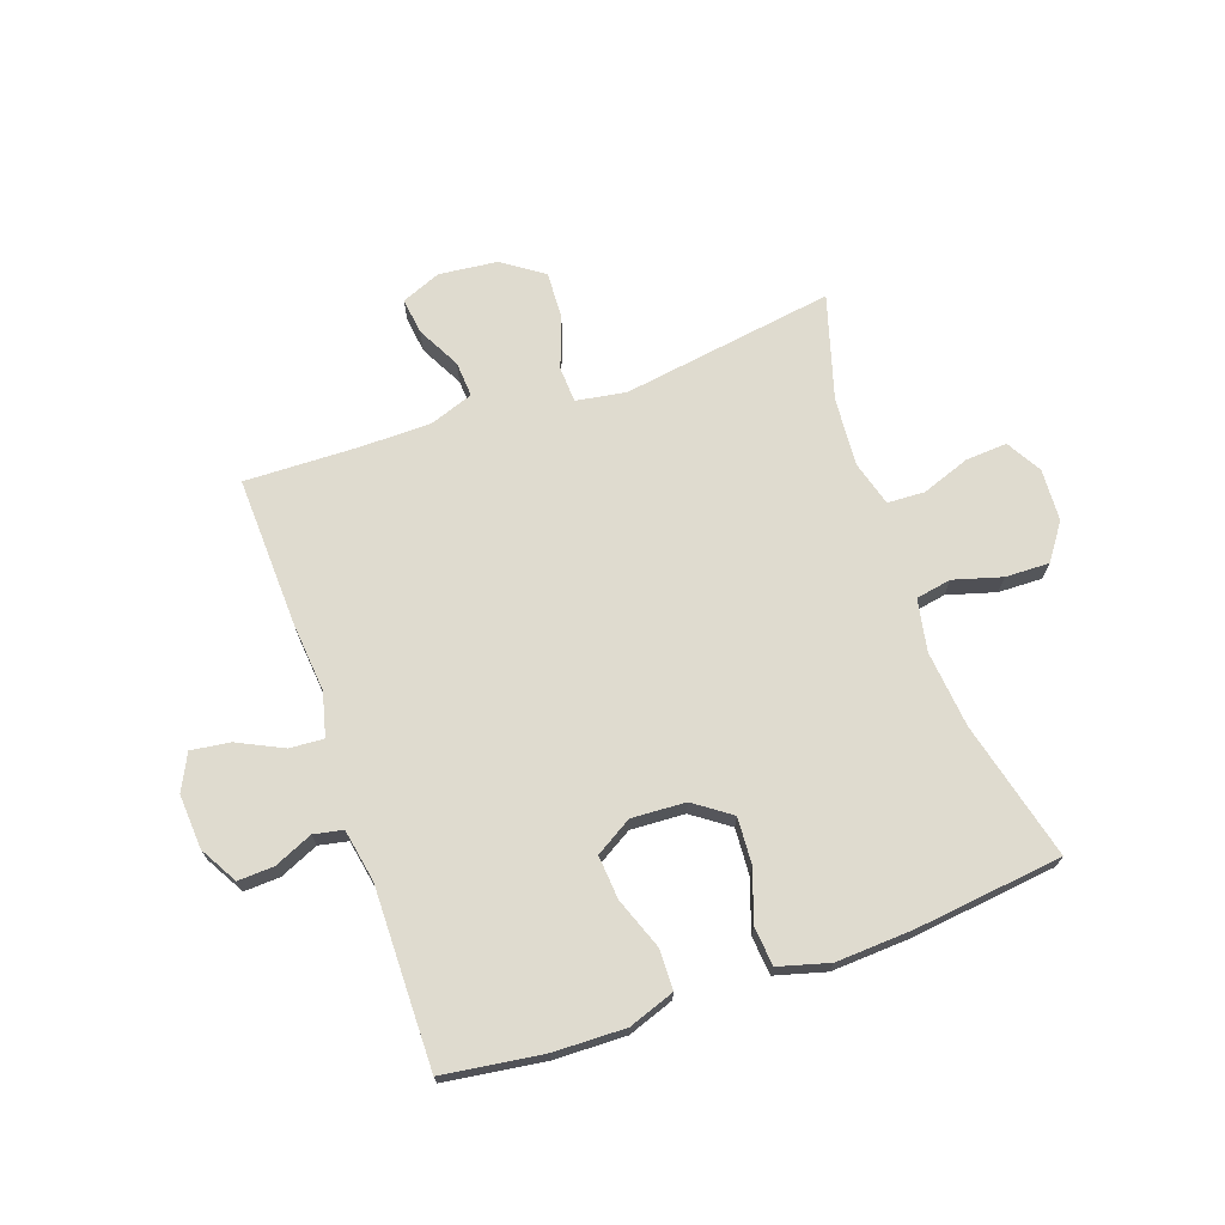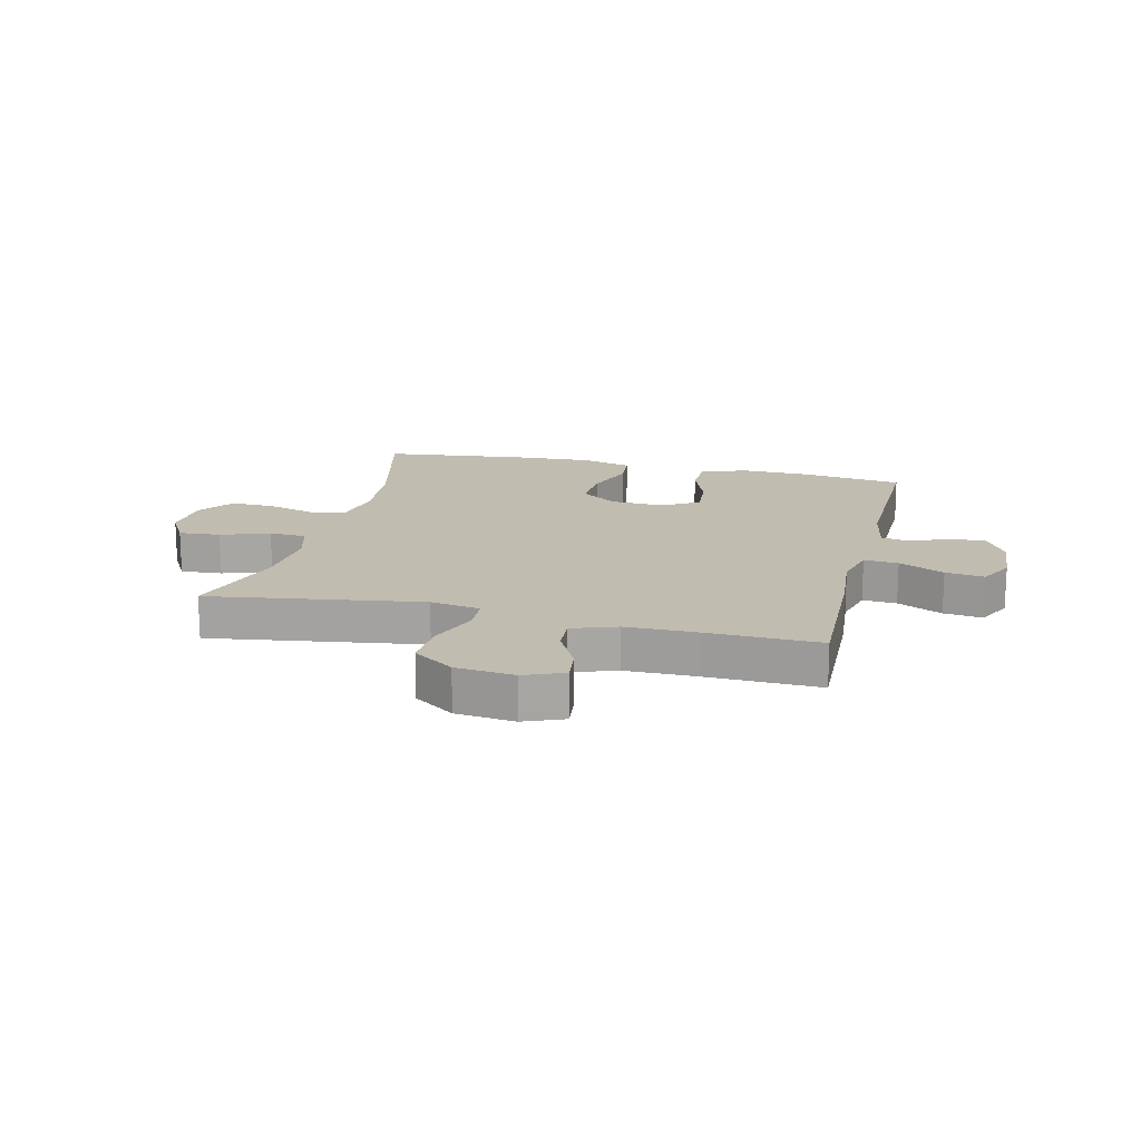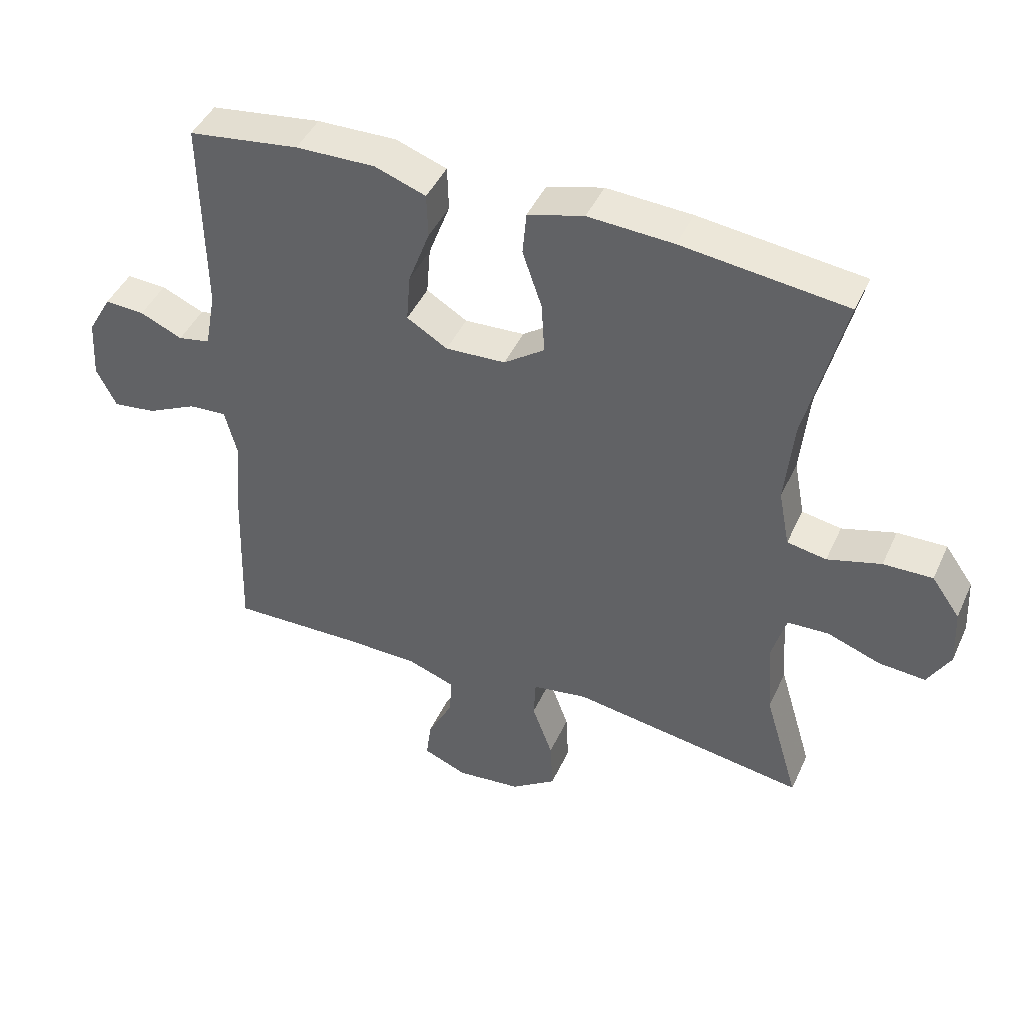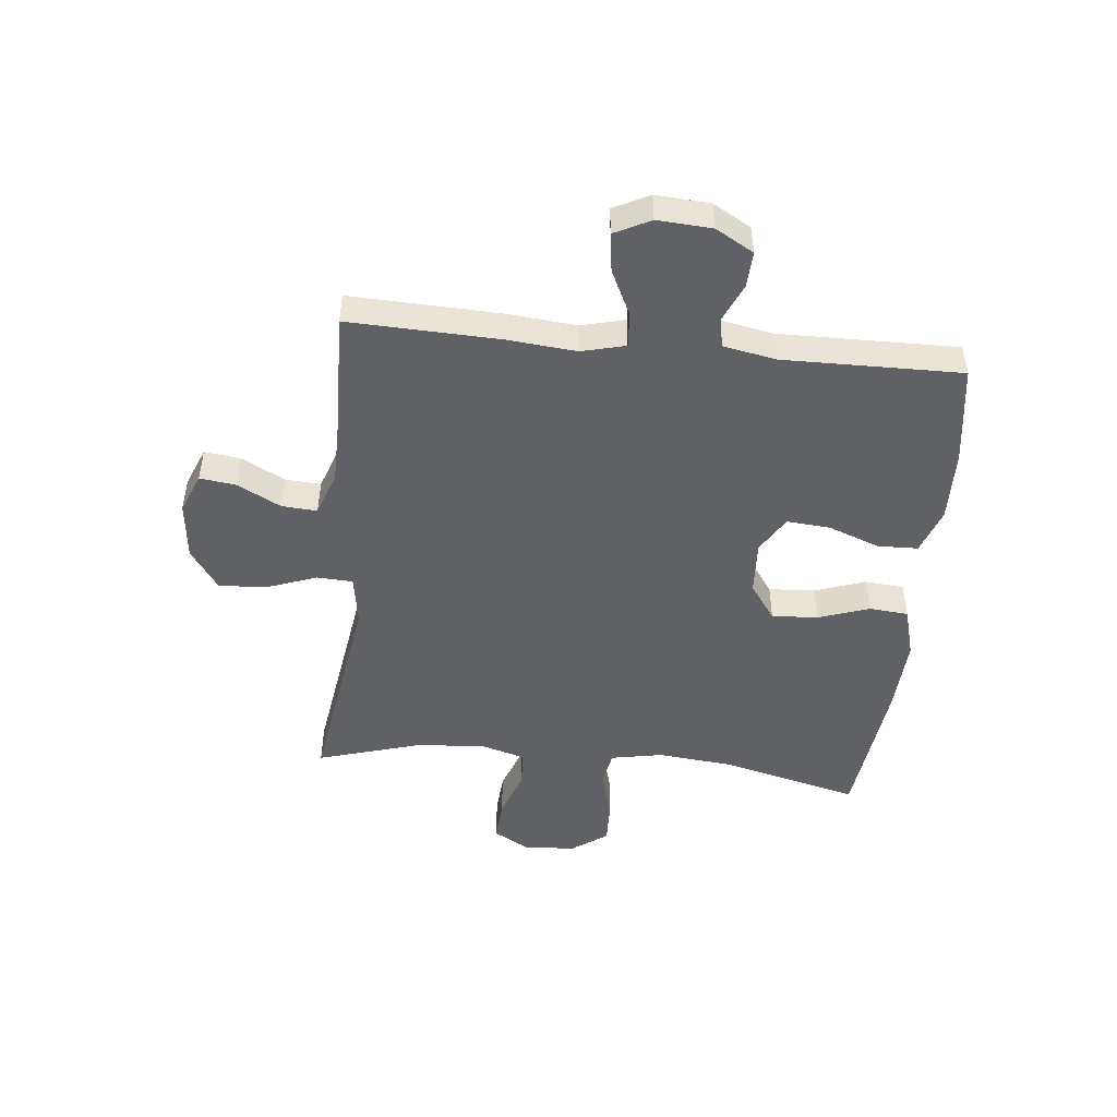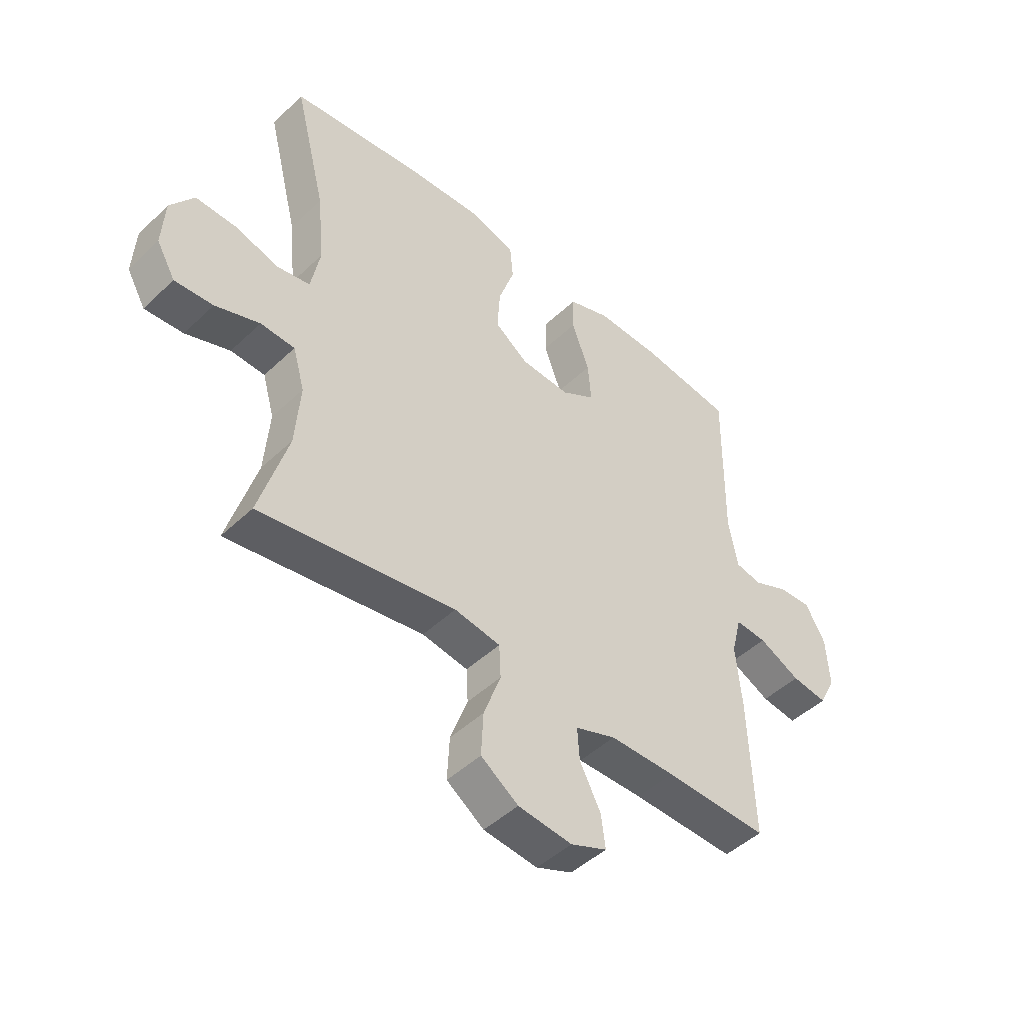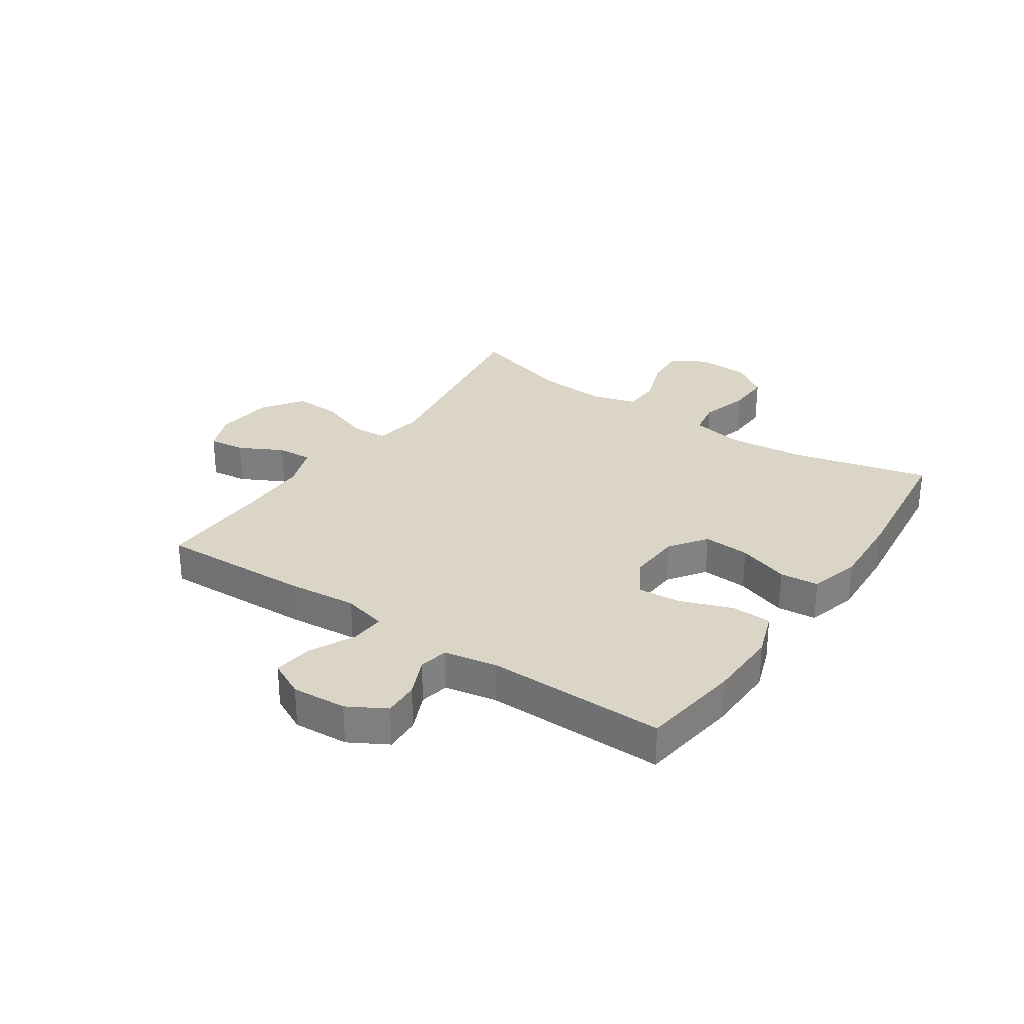
<metadata>
{"format":"obj","ext":"obj","renderer":"f3d","projection":"perspective","resolution":1024,"background":"white","views":[{"elev":70.4,"azim":-19.3,"up":"+Y"},{"elev":16.4,"azim":-166.3,"up":"+Y"},{"elev":44.4,"azim":23.5,"up":"+Z"},{"elev":-48.3,"azim":-95.8,"up":"+Y"},{"elev":-47.0,"azim":136.9,"up":"+Z"},{"elev":29.5,"azim":-55.8,"up":"+Y"}]}
</metadata>
<code>
v 0.5 0.07 -0.5
v 0.134 0.07 -0.444
v 0.048 0.07 -0.458
v 0.045 0.07 -0.52
v 0.077 0.07 -0.608
v 0.081 0.07 -0.689
v 0.011 0.07 -0.738
v -0.09 0.07 -0.749
v -0.158 0.07 -0.721
v -0.15 0.07 -0.659
v -0.111 0.07 -0.584
v -0.107 0.07 -0.523
v -0.183 0.07 -0.496
v -0.306 0.07 -0.495
v -0.5 0.07 -0.5
v -0.491 0.07 -0.241
v -0.48 0.07 -0.121
v -0.499 0.07 -0.046
v -0.558 0.07 -0.05
v -0.636 0.07 -0.088
v -0.703 0.07 -0.097
v -0.734 0.07 -0.035
v -0.728 0.07 0.059
v -0.691 0.07 0.124
v -0.629 0.07 0.121
v -0.563 0.07 0.092
v -0.513 0.07 0.102
v -0.496 0.07 0.193
v -0.5 0.07 0.5
v -0.328 0.07 0.524
v -0.205 0.07 0.527
v -0.126 0.07 0.499
v -0.124 0.07 0.43
v -0.157 0.07 0.341
v -0.163 0.07 0.266
v -0.1 0.07 0.228
v -0.007 0.07 0.233
v 0.056 0.07 0.278
v 0.051 0.07 0.358
v 0.021 0.07 0.446
v 0.027 0.07 0.513
v 0.114 0.07 0.537
v 0.246 0.07 0.53
v 0.5 0.07 0.5
v 0.441 0.07 0.262
v 0.428 0.07 0.13
v 0.445 0.07 0.041
v 0.506 0.07 0.03
v 0.589 0.07 0.054
v 0.665 0.07 0.056
v 0.709 0.07 -0.006
v 0.714 0.07 -0.096
v 0.679 0.07 -0.157
v 0.607 0.07 -0.152
v 0.524 0.07 -0.122
v 0.46 0.07 -0.125
v 0.438 0.07 -0.202
v 0.447 0.07 -0.321
v 0.5 0 -0.5
v 0.134 0 -0.444
v 0.048 0 -0.458
v 0.045 0 -0.52
v 0.077 0 -0.608
v 0.081 0 -0.689
v 0.011 0 -0.738
v -0.09 0 -0.749
v -0.158 0 -0.721
v -0.15 0 -0.659
v -0.111 0 -0.584
v -0.107 0 -0.523
v -0.183 0 -0.496
v -0.306 0 -0.495
v -0.5 0 -0.5
v -0.491 0 -0.241
v -0.48 0 -0.121
v -0.499 0 -0.046
v -0.558 0 -0.05
v -0.636 0 -0.088
v -0.703 0 -0.097
v -0.734 0 -0.035
v -0.728 0 0.059
v -0.691 0 0.124
v -0.629 0 0.121
v -0.563 0 0.092
v -0.513 0 0.102
v -0.496 0 0.193
v -0.5 0 0.5
v -0.328 0 0.524
v -0.205 0 0.527
v -0.126 0 0.499
v -0.124 0 0.43
v -0.157 0 0.341
v -0.163 0 0.266
v -0.1 0 0.228
v -0.007 0 0.233
v 0.056 0 0.278
v 0.051 0 0.358
v 0.021 0 0.446
v 0.027 0 0.513
v 0.114 0 0.537
v 0.246 0 0.53
v 0.5 0 0.5
v 0.441 0 0.262
v 0.428 0 0.13
v 0.445 0 0.041
v 0.506 0 0.03
v 0.589 0 0.054
v 0.665 0 0.056
v 0.709 0 -0.006
v 0.714 0 -0.096
v 0.679 0 -0.157
v 0.607 0 -0.152
v 0.524 0 -0.122
v 0.46 0 -0.125
v 0.438 0 -0.202
v 0.447 0 -0.321
f 52 53 54 55
f 52 55 56
f 51 52 56
f 48 49 50 51
f 48 51 56
f 47 48 56
f 46 47 56 57
f 42 43 44 45
f 42 45 46
f 39 40 41 42
f 38 39 42 46
f 37 38 46 57
f 31 32 33 34
f 31 34 35
f 28 29 30 31
f 27 28 31 35
f 23 24 25 26
f 21 22 23 26
f 19 20 21 26
f 18 19 26 27
f 17 18 27 35
f 14 15 16 17
f 13 14 17 35
f 8 9 10 11
f 8 11 12
f 7 8 12
f 4 5 6 7
f 3 4 7 12
f 58 1 2
f 58 2 3
f 36 37 57 58
f 36 58 3
f 13 35 36
f 3 12 13 36
f 113 112 111 110
f 114 113 110
f 114 110 109
f 109 108 107 106
f 114 109 106
f 114 106 105
f 115 114 105 104
f 103 102 101 100
f 104 103 100
f 100 99 98 97
f 104 100 97 96
f 115 104 96 95
f 92 91 90 89
f 93 92 89
f 89 88 87 86
f 93 89 86 85
f 84 83 82 81
f 84 81 80 79
f 84 79 78 77
f 85 84 77 76
f 93 85 76 75
f 75 74 73 72
f 93 75 72 71
f 69 68 67 66
f 70 69 66
f 70 66 65
f 65 64 63 62
f 70 65 62 61
f 60 59 116
f 61 60 116
f 116 115 95 94
f 61 116 94
f 94 93 71
f 94 71 70 61
f 1 59 60 2
f 2 60 61 3
f 3 61 62 4
f 4 62 63 5
f 5 63 64 6
f 6 64 65 7
f 7 65 66 8
f 8 66 67 9
f 9 67 68 10
f 10 68 69 11
f 11 69 70 12
f 12 70 71 13
f 13 71 72 14
f 14 72 73 15
f 15 73 74 16
f 16 74 75 17
f 17 75 76 18
f 18 76 77 19
f 19 77 78 20
f 20 78 79 21
f 21 79 80 22
f 22 80 81 23
f 23 81 82 24
f 24 82 83 25
f 25 83 84 26
f 26 84 85 27
f 27 85 86 28
f 28 86 87 29
f 29 87 88 30
f 30 88 89 31
f 31 89 90 32
f 32 90 91 33
f 33 91 92 34
f 34 92 93 35
f 35 93 94 36
f 36 94 95 37
f 37 95 96 38
f 38 96 97 39
f 39 97 98 40
f 40 98 99 41
f 41 99 100 42
f 42 100 101 43
f 43 101 102 44
f 44 102 103 45
f 45 103 104 46
f 46 104 105 47
f 47 105 106 48
f 48 106 107 49
f 49 107 108 50
f 50 108 109 51
f 51 109 110 52
f 52 110 111 53
f 53 111 112 54
f 54 112 113 55
f 55 113 114 56
f 56 114 115 57
f 57 115 116 58
f 58 116 59 1

</code>
